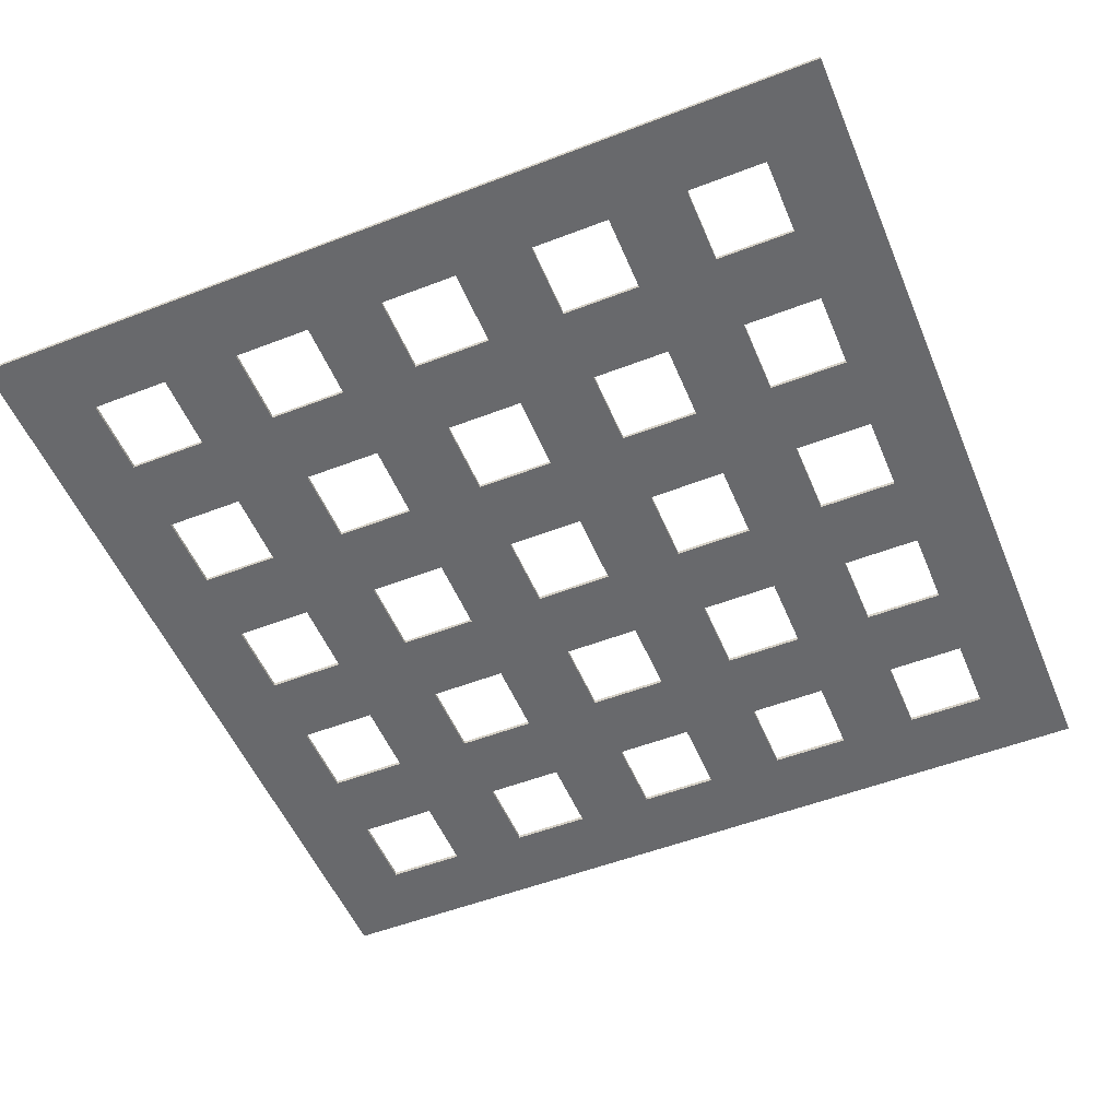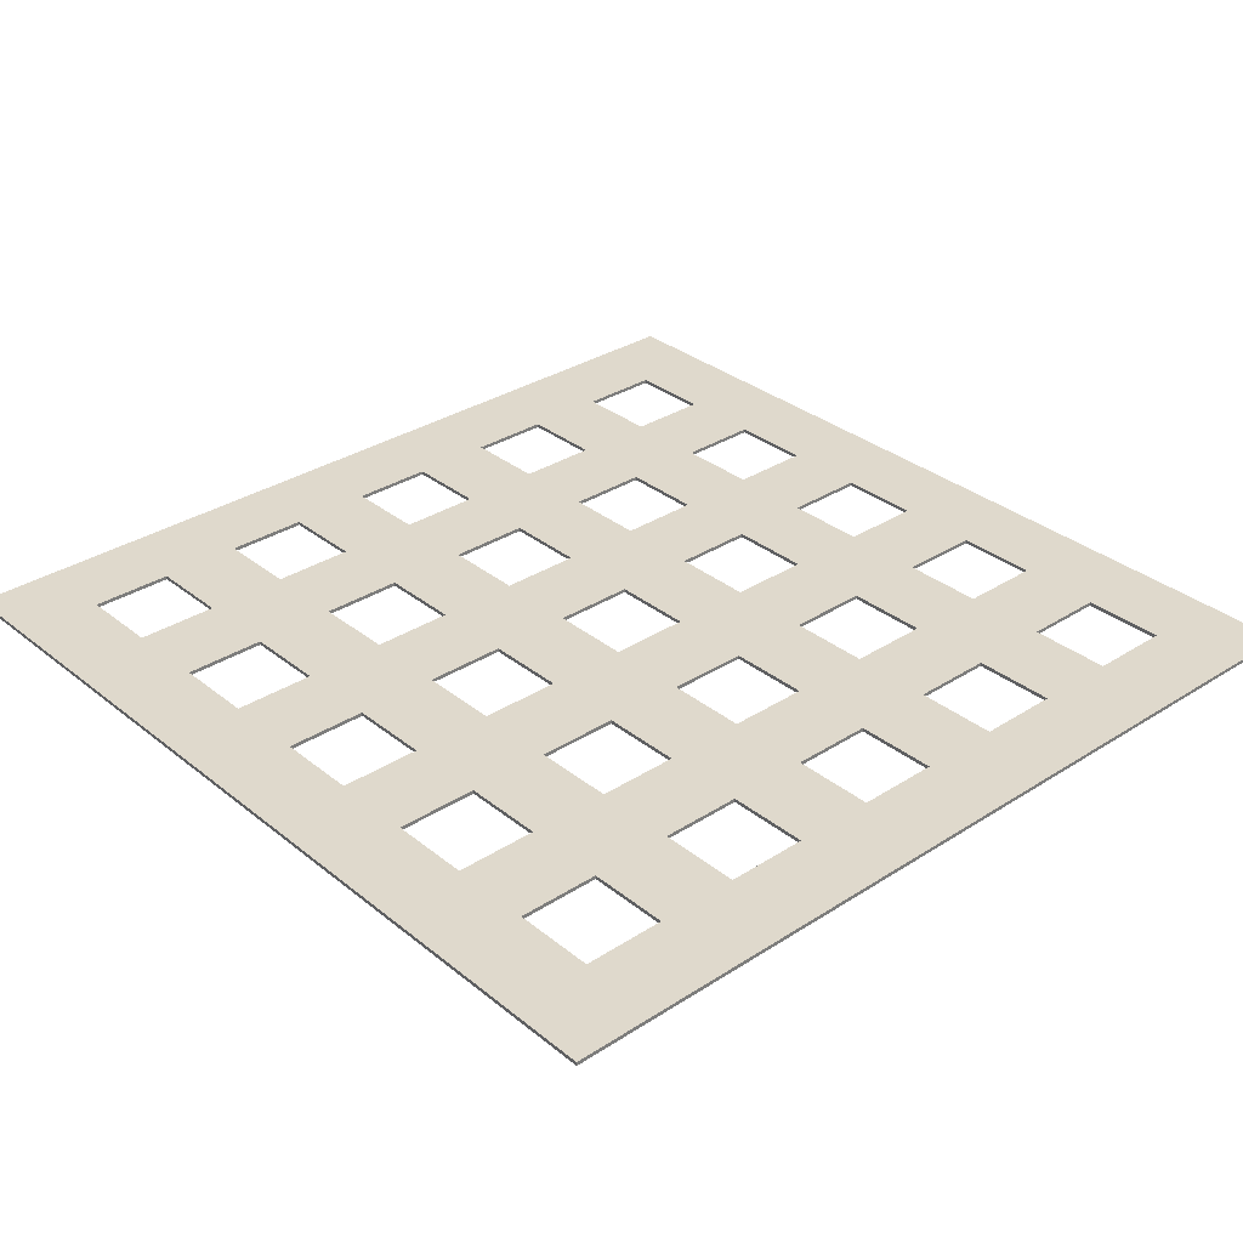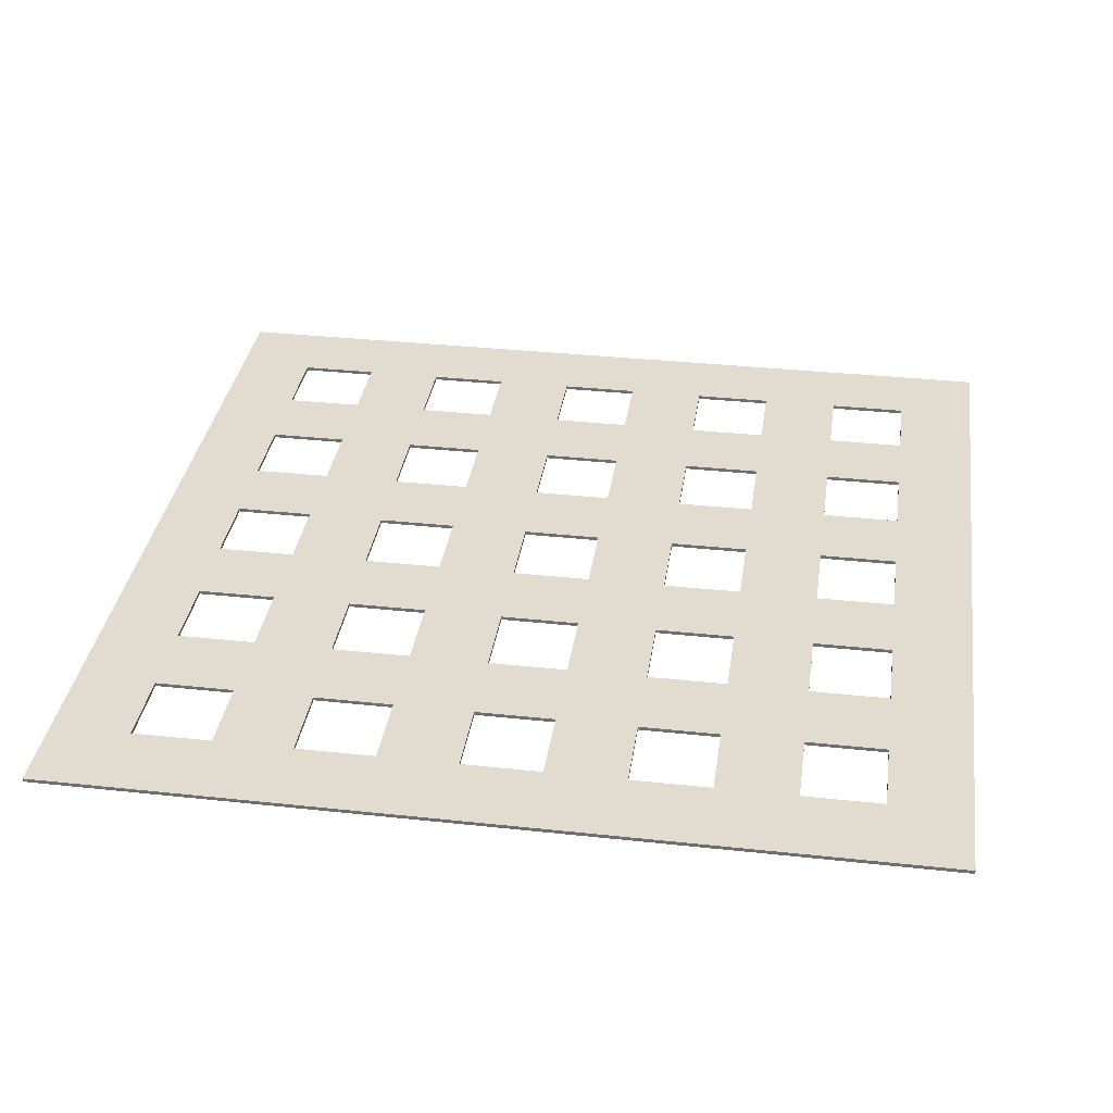
<metadata>
{"format":"obj","ext":"obj","renderer":"f3d","projection":"perspective","resolution":1024,"background":"white","views":[{"elev":-52.8,"azim":112.5,"up":"+Y"},{"elev":32.3,"azim":-41.9,"up":"+Y"},{"elev":34.2,"azim":8.3,"up":"+Y"}]}
</metadata>
<code>
o Cube_Cube.001
v -38.2 -0.1592 38.2
v -38.2 0.1592 38.2
v -38.2 -0.1592 -38.2
v -38.2 0.1592 -38.2
v 38.2 -0.1592 38.2
v 38.2 0.1592 38.2
v 38.2 -0.1592 -38.2
v 38.2 0.1592 -38.2
v -38.2 -0.1592 -31.25
v -38.2 -0.1592 -24.31
v -38.2 -0.1592 -17.36
v -38.2 -0.1592 -10.42
v -38.2 -0.1592 -3.472
v -38.2 -0.1592 3.472
v -38.2 -0.1592 10.42
v -38.2 -0.1592 17.36
v -38.2 -0.1592 24.31
v -38.2 -0.1592 31.25
v -38.2 0.1592 31.25
v -38.2 0.1592 24.31
v -38.2 0.1592 17.36
v -38.2 0.1592 10.42
v -38.2 0.1592 3.472
v -38.2 0.1592 -3.472
v -38.2 0.1592 -10.42
v -38.2 0.1592 -17.36
v -38.2 0.1592 -24.31
v -38.2 0.1592 -31.25
v 31.25 -0.1592 -38.2
v 24.31 -0.1592 -38.2
v 17.36 -0.1592 -38.2
v 10.42 -0.1592 -38.2
v 3.472 -0.1592 -38.2
v -3.472 -0.1592 -38.2
v -10.42 -0.1592 -38.2
v -17.36 -0.1592 -38.2
v -24.31 -0.1592 -38.2
v -31.25 -0.1592 -38.2
v -31.25 0.1592 -38.2
v -24.31 0.1592 -38.2
v -17.36 0.1592 -38.2
v -10.42 0.1592 -38.2
v -3.472 0.1592 -38.2
v 3.472 0.1592 -38.2
v 10.42 0.1592 -38.2
v 17.36 0.1592 -38.2
v 24.31 0.1592 -38.2
v 31.25 0.1592 -38.2
v 38.2 -0.1592 31.25
v 38.2 -0.1592 24.31
v 38.2 -0.1592 17.36
v 38.2 -0.1592 10.42
v 38.2 -0.1592 3.472
v 38.2 -0.1592 -3.472
v 38.2 -0.1592 -10.42
v 38.2 -0.1592 -17.36
v 38.2 -0.1592 -24.31
v 38.2 -0.1592 -31.25
v 38.2 0.1592 -31.25
v 38.2 0.1592 -24.31
v 38.2 0.1592 -17.36
v 38.2 0.1592 -10.42
v 38.2 0.1592 -3.472
v 38.2 0.1592 3.472
v 38.2 0.1592 10.42
v 38.2 0.1592 17.36
v 38.2 0.1592 24.31
v 38.2 0.1592 31.25
v -31.25 -0.1592 38.2
v -24.31 -0.1592 38.2
v -17.36 -0.1592 38.2
v -10.42 -0.1592 38.2
v -3.472 -0.1592 38.2
v 3.472 -0.1592 38.2
v 10.42 -0.1592 38.2
v 17.36 -0.1592 38.2
v 24.31 -0.1592 38.2
v 31.25 -0.1592 38.2
v 31.25 0.1592 38.2
v 24.31 0.1592 38.2
v 17.36 0.1592 38.2
v 10.42 0.1592 38.2
v 3.472 0.1592 38.2
v -3.472 0.1592 38.2
v -10.42 0.1592 38.2
v -17.36 0.1592 38.2
v -24.31 0.1592 38.2
v -31.25 0.1592 38.2
v 31.25 0.1592 -31.25
v 31.25 0.1592 -24.31
v 31.25 0.1592 -17.36
v 31.25 0.1592 -10.42
v 31.25 0.1592 -3.472
v 31.25 0.1592 3.472
v 31.25 0.1592 10.42
v 31.25 0.1592 17.36
v 31.25 0.1592 24.31
v 31.25 0.1592 31.25
v 24.31 0.1592 -31.25
v 24.31 0.1592 -24.31
v 24.31 0.1592 -17.36
v 24.31 0.1592 -10.42
v 24.31 0.1592 -3.472
v 24.31 0.1592 3.472
v 24.31 0.1592 10.42
v 24.31 0.1592 17.36
v 24.31 0.1592 24.31
v 24.31 0.1592 31.25
v 17.36 0.1592 -31.25
v 17.36 0.1592 -24.31
v 17.36 0.1592 -17.36
v 17.36 0.1592 -10.42
v 17.36 0.1592 -3.472
v 17.36 0.1592 3.472
v 17.36 0.1592 10.42
v 17.36 0.1592 17.36
v 17.36 0.1592 24.31
v 17.36 0.1592 31.25
v 10.42 0.1592 -31.25
v 10.42 0.1592 -24.31
v 10.42 0.1592 -17.36
v 10.42 0.1592 -10.42
v 10.42 0.1592 -3.472
v 10.42 0.1592 3.472
v 10.42 0.1592 10.42
v 10.42 0.1592 17.36
v 10.42 0.1592 24.31
v 10.42 0.1592 31.25
v 3.472 0.1592 -31.25
v 3.472 0.1592 -24.31
v 3.472 0.1592 -17.36
v 3.472 0.1592 -10.42
v 3.472 0.1592 -3.472
v 3.472 0.1592 3.472
v 3.472 0.1592 10.42
v 3.472 0.1592 17.36
v 3.472 0.1592 24.31
v 3.472 0.1592 31.25
v -3.472 0.1592 -31.25
v -3.472 0.1592 -24.31
v -3.472 0.1592 -17.36
v -3.472 0.1592 -10.42
v -3.472 0.1592 -3.472
v -3.472 0.1592 3.472
v -3.472 0.1592 10.42
v -3.472 0.1592 17.36
v -3.472 0.1592 24.31
v -3.472 0.1592 31.25
v -10.42 0.1592 -31.25
v -10.42 0.1592 -24.31
v -10.42 0.1592 -17.36
v -10.42 0.1592 -10.42
v -10.42 0.1592 -3.472
v -10.42 0.1592 3.472
v -10.42 0.1592 10.42
v -10.42 0.1592 17.36
v -10.42 0.1592 24.31
v -10.42 0.1592 31.25
v -17.36 0.1592 -31.25
v -17.36 0.1592 -24.31
v -17.36 0.1592 -17.36
v -17.36 0.1592 -10.42
v -17.36 0.1592 -3.472
v -17.36 0.1592 3.472
v -17.36 0.1592 10.42
v -17.36 0.1592 17.36
v -17.36 0.1592 24.31
v -17.36 0.1592 31.25
v -24.31 0.1592 -31.25
v -24.31 0.1592 -24.31
v -24.31 0.1592 -17.36
v -24.31 0.1592 -10.42
v -24.31 0.1592 -3.472
v -24.31 0.1592 3.472
v -24.31 0.1592 10.42
v -24.31 0.1592 17.36
v -24.31 0.1592 24.31
v -24.31 0.1592 31.25
v -31.25 0.1592 -31.25
v -31.25 0.1592 -24.31
v -31.25 0.1592 -17.36
v -31.25 0.1592 -10.42
v -31.25 0.1592 -3.472
v -31.25 0.1592 3.472
v -31.25 0.1592 10.42
v -31.25 0.1592 17.36
v -31.25 0.1592 24.31
v -31.25 0.1592 31.25
v -31.25 -0.1592 -31.25
v -31.25 -0.1592 -24.31
v -31.25 -0.1592 -17.36
v -31.25 -0.1592 -10.42
v -31.25 -0.1592 -3.472
v -31.25 -0.1592 3.472
v -31.25 -0.1592 10.42
v -31.25 -0.1592 17.36
v -31.25 -0.1592 24.31
v -31.25 -0.1592 31.25
v -24.31 -0.1592 -31.25
v -24.31 -0.1592 -24.31
v -24.31 -0.1592 -17.36
v -24.31 -0.1592 -10.42
v -24.31 -0.1592 -3.472
v -24.31 -0.1592 3.472
v -24.31 -0.1592 10.42
v -24.31 -0.1592 17.36
v -24.31 -0.1592 24.31
v -24.31 -0.1592 31.25
v -17.36 -0.1592 -31.25
v -17.36 -0.1592 -24.31
v -17.36 -0.1592 -17.36
v -17.36 -0.1592 -10.42
v -17.36 -0.1592 -3.472
v -17.36 -0.1592 3.472
v -17.36 -0.1592 10.42
v -17.36 -0.1592 17.36
v -17.36 -0.1592 24.31
v -17.36 -0.1592 31.25
v -10.42 -0.1592 -31.25
v -10.42 -0.1592 -24.31
v -10.42 -0.1592 -17.36
v -10.42 -0.1592 -10.42
v -10.42 -0.1592 -3.472
v -10.42 -0.1592 3.472
v -10.42 -0.1592 10.42
v -10.42 -0.1592 17.36
v -10.42 -0.1592 24.31
v -10.42 -0.1592 31.25
v -3.472 -0.1592 -31.25
v -3.472 -0.1592 -24.31
v -3.472 -0.1592 -17.36
v -3.472 -0.1592 -10.42
v -3.472 -0.1592 -3.472
v -3.472 -0.1592 3.472
v -3.472 -0.1592 10.42
v -3.472 -0.1592 17.36
v -3.472 -0.1592 24.31
v -3.472 -0.1592 31.25
v 3.472 -0.1592 -31.25
v 3.472 -0.1592 -24.31
v 3.472 -0.1592 -17.36
v 3.472 -0.1592 -10.42
v 3.472 -0.1592 -3.472
v 3.472 -0.1592 3.472
v 3.472 -0.1592 10.42
v 3.472 -0.1592 17.36
v 3.472 -0.1592 24.31
v 3.472 -0.1592 31.25
v 10.42 -0.1592 -31.25
v 10.42 -0.1592 -24.31
v 10.42 -0.1592 -17.36
v 10.42 -0.1592 -10.42
v 10.42 -0.1592 -3.472
v 10.42 -0.1592 3.472
v 10.42 -0.1592 10.42
v 10.42 -0.1592 17.36
v 10.42 -0.1592 24.31
v 10.42 -0.1592 31.25
v 17.36 -0.1592 -31.25
v 17.36 -0.1592 -24.31
v 17.36 -0.1592 -17.36
v 17.36 -0.1592 -10.42
v 17.36 -0.1592 -3.472
v 17.36 -0.1592 3.472
v 17.36 -0.1592 10.42
v 17.36 -0.1592 17.36
v 17.36 -0.1592 24.31
v 17.36 -0.1592 31.25
v 24.31 -0.1592 -31.25
v 24.31 -0.1592 -24.31
v 24.31 -0.1592 -17.36
v 24.31 -0.1592 -10.42
v 24.31 -0.1592 -3.472
v 24.31 -0.1592 3.472
v 24.31 -0.1592 10.42
v 24.31 -0.1592 17.36
v 24.31 -0.1592 24.31
v 24.31 -0.1592 31.25
v 31.25 -0.1592 -31.25
v 31.25 -0.1592 -24.31
v 31.25 -0.1592 -17.36
v 31.25 -0.1592 -10.42
v 31.25 -0.1592 -3.472
v 31.25 -0.1592 3.472
v 31.25 -0.1592 10.42
v 31.25 -0.1592 17.36
v 31.25 -0.1592 24.31
v 31.25 -0.1592 31.25
f 49 78 288
f 19 88 188
f 98 6 68
f 108 79 98
f 118 80 108
f 128 81 118
f 138 82 128
f 148 83 138
f 158 84 148
f 168 85 158
f 178 86 168
f 188 87 178
f 48 59 8
f 89 60 59
f 90 61 60
f 91 62 61
f 92 63 62
f 93 64 63
f 94 65 64
f 95 66 65
f 96 67 66
f 97 68 67
f 47 89 48
f 100 91 90
f 102 93 92
f 104 95 94
f 106 97 96
f 46 99 47
f 109 100 99
f 110 101 100
f 111 102 101
f 112 103 102
f 113 104 103
f 114 105 104
f 115 106 105
f 116 107 106
f 117 108 107
f 45 109 46
f 120 111 110
f 122 113 112
f 124 115 114
f 126 117 116
f 44 119 45
f 129 120 119
f 130 121 120
f 131 122 121
f 132 123 122
f 133 124 123
f 134 125 124
f 135 126 125
f 136 127 126
f 137 128 127
f 43 129 44
f 140 131 130
f 142 133 132
f 144 135 134
f 146 137 136
f 42 139 43
f 149 140 139
f 150 141 140
f 151 142 141
f 152 143 142
f 153 144 143
f 154 145 144
f 155 146 145
f 156 147 146
f 157 148 147
f 41 149 42
f 160 151 150
f 162 153 152
f 164 155 154
f 166 157 156
f 40 159 41
f 169 160 159
f 170 161 160
f 171 162 161
f 172 163 162
f 173 164 163
f 174 165 164
f 175 166 165
f 176 167 166
f 177 168 167
f 39 169 40
f 180 171 170
f 182 173 172
f 184 175 174
f 186 177 176
f 4 179 39
f 28 180 179
f 180 26 181
f 26 182 181
f 182 24 183
f 183 23 184
f 184 22 185
f 22 186 185
f 21 187 186
f 20 188 187
f 198 1 18
f 208 69 198
f 218 70 208
f 228 71 218
f 238 72 228
f 248 73 238
f 258 74 248
f 268 75 258
f 278 76 268
f 288 77 278
f 38 9 3
f 189 10 9
f 190 11 10
f 191 12 11
f 192 13 12
f 193 14 13
f 194 15 14
f 195 16 15
f 196 17 16
f 197 18 17
f 37 189 38
f 200 191 190
f 202 193 192
f 204 195 194
f 206 197 196
f 36 199 37
f 209 200 199
f 210 201 200
f 211 202 201
f 212 203 202
f 213 204 203
f 214 205 204
f 215 206 205
f 216 207 206
f 217 208 207
f 35 209 36
f 220 211 210
f 222 213 212
f 224 215 214
f 226 217 216
f 34 219 35
f 229 220 219
f 230 221 220
f 231 222 221
f 232 223 222
f 233 224 223
f 234 225 224
f 235 226 225
f 236 227 226
f 237 228 227
f 33 229 34
f 240 231 230
f 242 233 232
f 244 235 234
f 155 226 156
f 246 237 236
f 166 226 216
f 32 239 33
f 249 240 239
f 250 241 240
f 251 242 241
f 252 243 242
f 253 244 243
f 254 245 244
f 255 246 245
f 256 247 246
f 257 248 247
f 31 249 32
f 216 165 166
f 260 251 250
f 165 225 155
f 262 253 252
f 167 227 157
f 264 255 254
f 218 167 168
f 266 257 256
f 198 187 188
f 30 259 31
f 269 260 259
f 270 261 260
f 271 262 261
f 272 263 262
f 273 264 263
f 274 265 264
f 275 266 265
f 276 267 266
f 277 268 267
f 29 269 30
f 157 228 158
f 280 271 270
f 158 218 168
f 282 273 272
f 178 198 188
f 284 275 274
f 177 208 178
f 286 277 276
f 197 177 187
f 7 279 29
f 58 280 279
f 280 56 281
f 56 282 281
f 282 54 283
f 283 53 284
f 284 52 285
f 52 286 285
f 51 287 286
f 50 288 287
f 38 40 37
f 3 39 38
f 175 206 176
f 176 196 186
f 196 185 186
f 195 175 185
f 194 183 184
f 174 194 184
f 214 163 164
f 164 224 214
f 172 192 182
f 192 181 182
f 162 222 212
f 212 161 162
f 190 179 180
f 170 190 180
f 210 159 160
f 160 220 210
f 230 139 140
f 140 240 230
f 232 141 142
f 142 242 232
f 234 143 144
f 134 234 144
f 236 145 146
f 136 236 146
f 238 147 148
f 138 238 148
f 258 127 128
f 118 258 128
f 256 125 126
f 126 266 256
f 124 264 254
f 254 123 124
f 252 121 122
f 122 262 252
f 250 119 120
f 120 260 250
f 270 99 100
f 90 270 100
f 92 272 102
f 272 101 102
f 94 274 104
f 274 103 104
f 96 276 106
f 276 105 106
f 278 107 108
f 98 278 108
f 173 204 174
f 153 224 154
f 163 223 153
f 193 173 183
f 151 222 152
f 161 221 151
f 171 202 172
f 191 171 181
f 169 200 170
f 189 169 179
f 149 220 150
f 159 219 149
f 129 240 130
f 139 239 129
f 131 242 132
f 141 241 131
f 109 260 110
f 119 259 109
f 89 280 90
f 269 89 99
f 91 282 92
f 271 91 101
f 111 262 112
f 121 261 111
f 133 244 134
f 233 133 143
f 113 264 114
f 123 263 113
f 93 284 94
f 273 93 103
f 135 246 136
f 235 135 145
f 137 248 138
f 237 137 147
f 117 268 118
f 127 267 117
f 115 266 116
f 125 265 115
f 95 286 96
f 275 95 105
f 97 288 98
f 277 97 107
f 36 40 41
f 35 41 42
f 34 42 43
f 33 43 44
f 32 44 45
f 31 45 46
f 30 46 47
f 30 48 29
f 8 29 48
f 7 59 58
f 58 60 57
f 56 60 61
f 55 61 62
f 54 62 63
f 53 63 64
f 52 64 65
f 51 65 66
f 50 66 67
f 50 68 49
f 6 49 68
f 5 79 78
f 78 80 77
f 2 69 88
f 70 88 69
f 70 86 87
f 71 85 86
f 72 84 85
f 73 83 84
f 74 82 83
f 75 81 82
f 76 80 81
f 1 19 18
f 4 9 28
f 10 28 9
f 10 26 27
f 11 25 26
f 12 24 25
f 13 23 24
f 14 22 23
f 15 21 22
f 16 20 21
f 18 20 17
f 49 5 78
f 19 2 88
f 98 79 6
f 108 80 79
f 118 81 80
f 128 82 81
f 138 83 82
f 148 84 83
f 158 85 84
f 168 86 85
f 178 87 86
f 188 88 87
f 48 89 59
f 89 90 60
f 90 91 61
f 91 92 62
f 92 93 63
f 93 94 64
f 94 95 65
f 95 96 66
f 96 97 67
f 97 98 68
f 47 99 89
f 100 101 91
f 102 103 93
f 104 105 95
f 106 107 97
f 46 109 99
f 109 110 100
f 110 111 101
f 111 112 102
f 112 113 103
f 113 114 104
f 114 115 105
f 115 116 106
f 116 117 107
f 117 118 108
f 45 119 109
f 120 121 111
f 122 123 113
f 124 125 115
f 126 127 117
f 44 129 119
f 129 130 120
f 130 131 121
f 131 132 122
f 132 133 123
f 133 134 124
f 134 135 125
f 135 136 126
f 136 137 127
f 137 138 128
f 43 139 129
f 140 141 131
f 142 143 133
f 144 145 135
f 146 147 137
f 42 149 139
f 149 150 140
f 150 151 141
f 151 152 142
f 152 153 143
f 153 154 144
f 154 155 145
f 155 156 146
f 156 157 147
f 157 158 148
f 41 159 149
f 160 161 151
f 162 163 153
f 164 165 155
f 166 167 157
f 40 169 159
f 169 170 160
f 170 171 161
f 171 172 162
f 172 173 163
f 173 174 164
f 174 175 165
f 175 176 166
f 176 177 167
f 177 178 168
f 39 179 169
f 180 181 171
f 182 183 173
f 184 185 175
f 186 187 177
f 4 28 179
f 28 27 180
f 180 27 26
f 26 25 182
f 182 25 24
f 183 24 23
f 184 23 22
f 22 21 186
f 21 20 187
f 20 19 188
f 198 69 1
f 208 70 69
f 218 71 70
f 228 72 71
f 238 73 72
f 248 74 73
f 258 75 74
f 268 76 75
f 278 77 76
f 288 78 77
f 38 189 9
f 189 190 10
f 190 191 11
f 191 192 12
f 192 193 13
f 193 194 14
f 194 195 15
f 195 196 16
f 196 197 17
f 197 198 18
f 37 199 189
f 200 201 191
f 202 203 193
f 204 205 195
f 206 207 197
f 36 209 199
f 209 210 200
f 210 211 201
f 211 212 202
f 212 213 203
f 213 214 204
f 214 215 205
f 215 216 206
f 216 217 207
f 217 218 208
f 35 219 209
f 220 221 211
f 222 223 213
f 224 225 215
f 226 227 217
f 34 229 219
f 229 230 220
f 230 231 221
f 231 232 222
f 232 233 223
f 233 234 224
f 234 235 225
f 235 236 226
f 236 237 227
f 237 238 228
f 33 239 229
f 240 241 231
f 242 243 233
f 244 245 235
f 155 225 226
f 246 247 237
f 166 156 226
f 32 249 239
f 249 250 240
f 250 251 241
f 251 252 242
f 252 253 243
f 253 254 244
f 254 255 245
f 255 256 246
f 256 257 247
f 257 258 248
f 31 259 249
f 216 215 165
f 260 261 251
f 165 215 225
f 262 263 253
f 167 217 227
f 264 265 255
f 218 217 167
f 266 267 257
f 198 197 187
f 30 269 259
f 269 270 260
f 270 271 261
f 271 272 262
f 272 273 263
f 273 274 264
f 274 275 265
f 275 276 266
f 276 277 267
f 277 278 268
f 29 279 269
f 157 227 228
f 280 281 271
f 158 228 218
f 282 283 273
f 178 208 198
f 284 285 275
f 177 207 208
f 286 287 277
f 197 207 177
f 7 58 279
f 58 57 280
f 280 57 56
f 56 55 282
f 282 55 54
f 283 54 53
f 284 53 52
f 52 51 286
f 51 50 287
f 50 49 288
f 38 39 40
f 3 4 39
f 175 205 206
f 176 206 196
f 196 195 185
f 195 205 175
f 194 193 183
f 174 204 194
f 214 213 163
f 164 154 224
f 172 202 192
f 192 191 181
f 162 152 222
f 212 211 161
f 190 189 179
f 170 200 190
f 210 209 159
f 160 150 220
f 230 229 139
f 140 130 240
f 232 231 141
f 142 132 242
f 234 233 143
f 134 244 234
f 236 235 145
f 136 246 236
f 238 237 147
f 138 248 238
f 258 257 127
f 118 268 258
f 256 255 125
f 126 116 266
f 124 114 264
f 254 253 123
f 252 251 121
f 122 112 262
f 250 249 119
f 120 110 260
f 270 269 99
f 90 280 270
f 92 282 272
f 272 271 101
f 94 284 274
f 274 273 103
f 96 286 276
f 276 275 105
f 278 277 107
f 98 288 278
f 173 203 204
f 153 223 224
f 163 213 223
f 193 203 173
f 151 221 222
f 161 211 221
f 171 201 202
f 191 201 171
f 169 199 200
f 189 199 169
f 149 219 220
f 159 209 219
f 129 239 240
f 139 229 239
f 131 241 242
f 141 231 241
f 109 259 260
f 119 249 259
f 89 279 280
f 269 279 89
f 91 281 282
f 271 281 91
f 111 261 262
f 121 251 261
f 133 243 244
f 233 243 133
f 113 263 264
f 123 253 263
f 93 283 284
f 273 283 93
f 135 245 246
f 235 245 135
f 137 247 248
f 237 247 137
f 117 267 268
f 127 257 267
f 115 265 266
f 125 255 265
f 95 285 286
f 275 285 95
f 97 287 288
f 277 287 97
f 36 37 40
f 35 36 41
f 34 35 42
f 33 34 43
f 32 33 44
f 31 32 45
f 30 31 46
f 30 47 48
f 8 7 29
f 7 8 59
f 58 59 60
f 56 57 60
f 55 56 61
f 54 55 62
f 53 54 63
f 52 53 64
f 51 52 65
f 50 51 66
f 50 67 68
f 6 5 49
f 5 6 79
f 78 79 80
f 2 1 69
f 70 87 88
f 70 71 86
f 71 72 85
f 72 73 84
f 73 74 83
f 74 75 82
f 75 76 81
f 76 77 80
f 1 2 19
f 4 3 9
f 10 27 28
f 10 11 26
f 11 12 25
f 12 13 24
f 13 14 23
f 14 15 22
f 15 16 21
f 16 17 20
f 18 19 20

</code>
